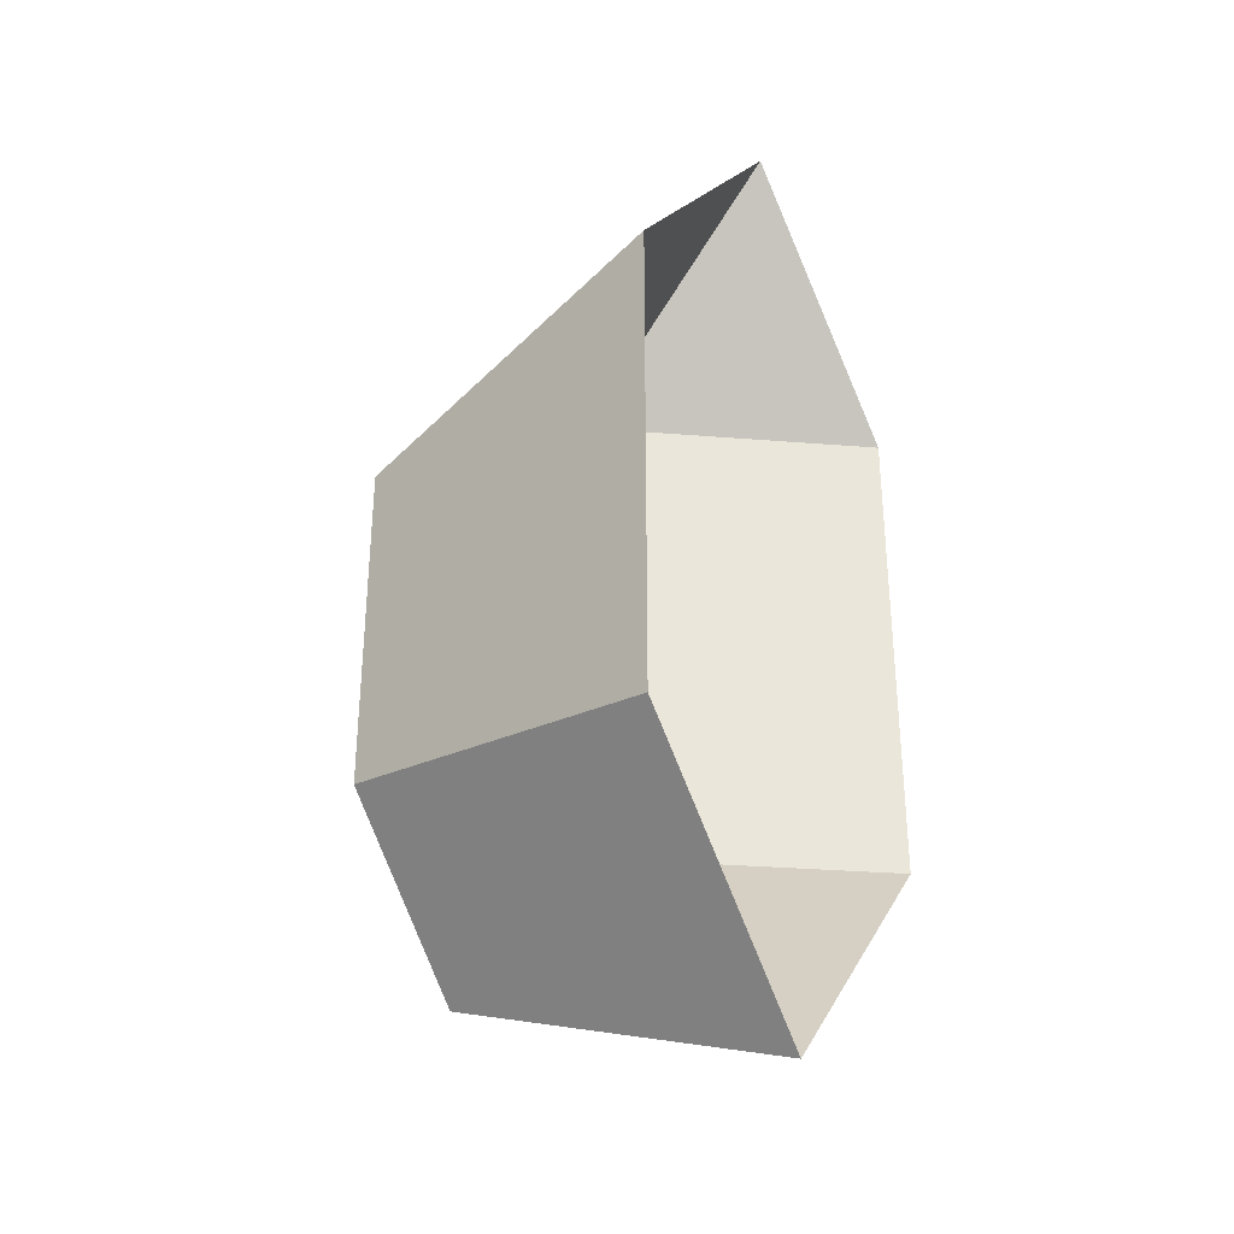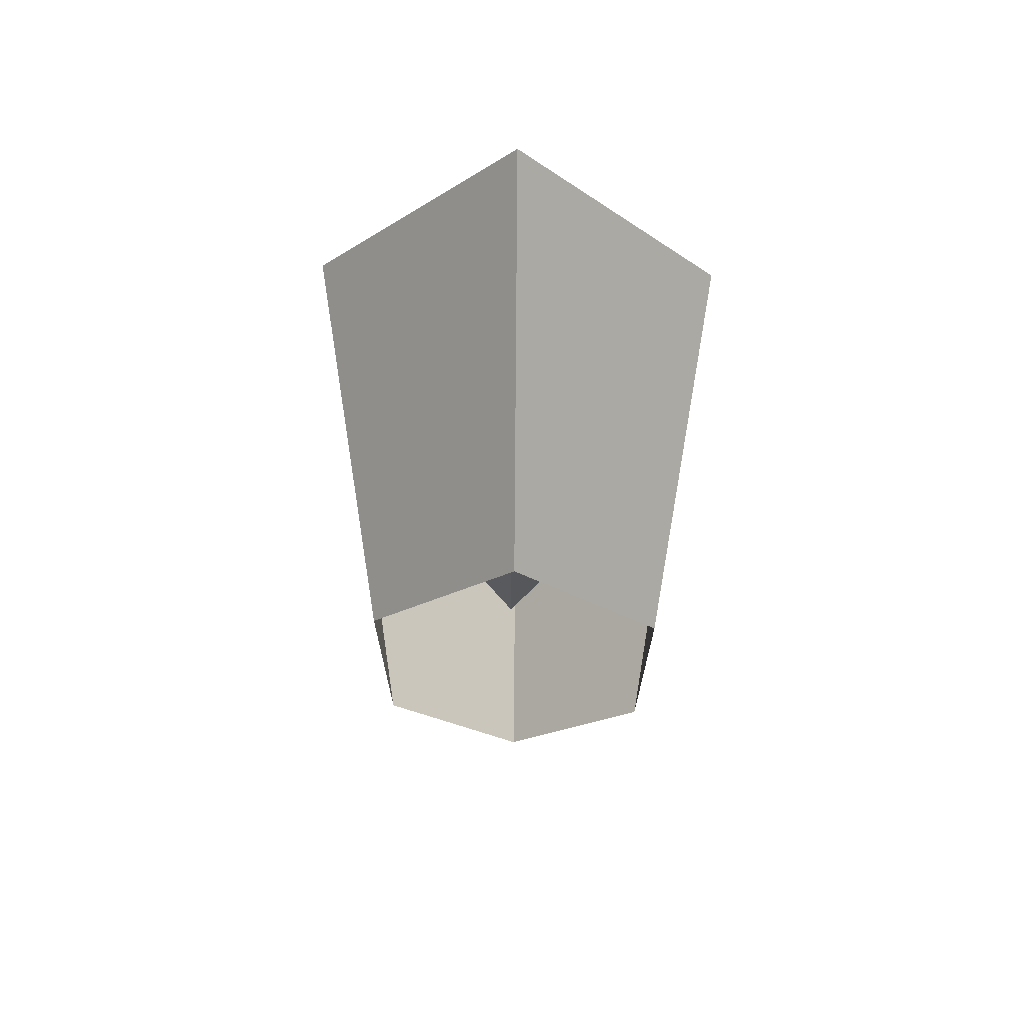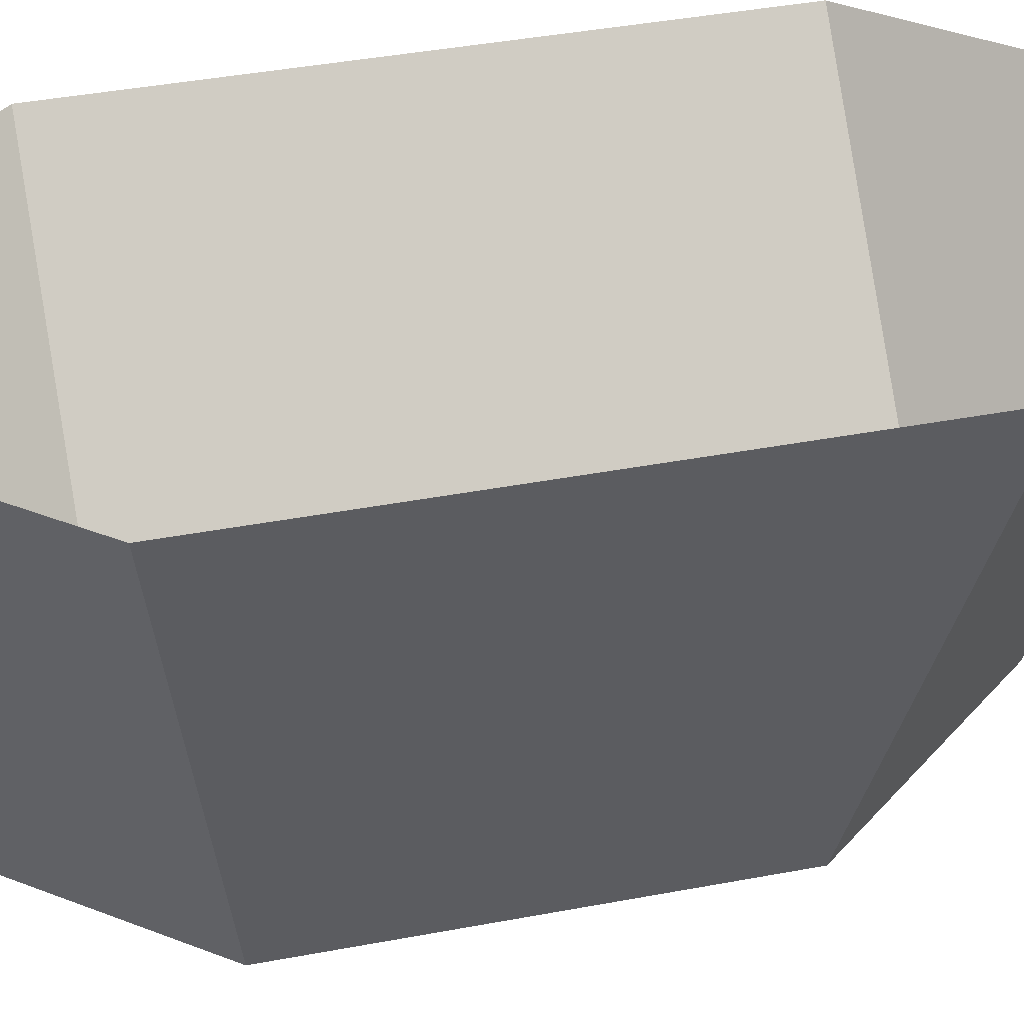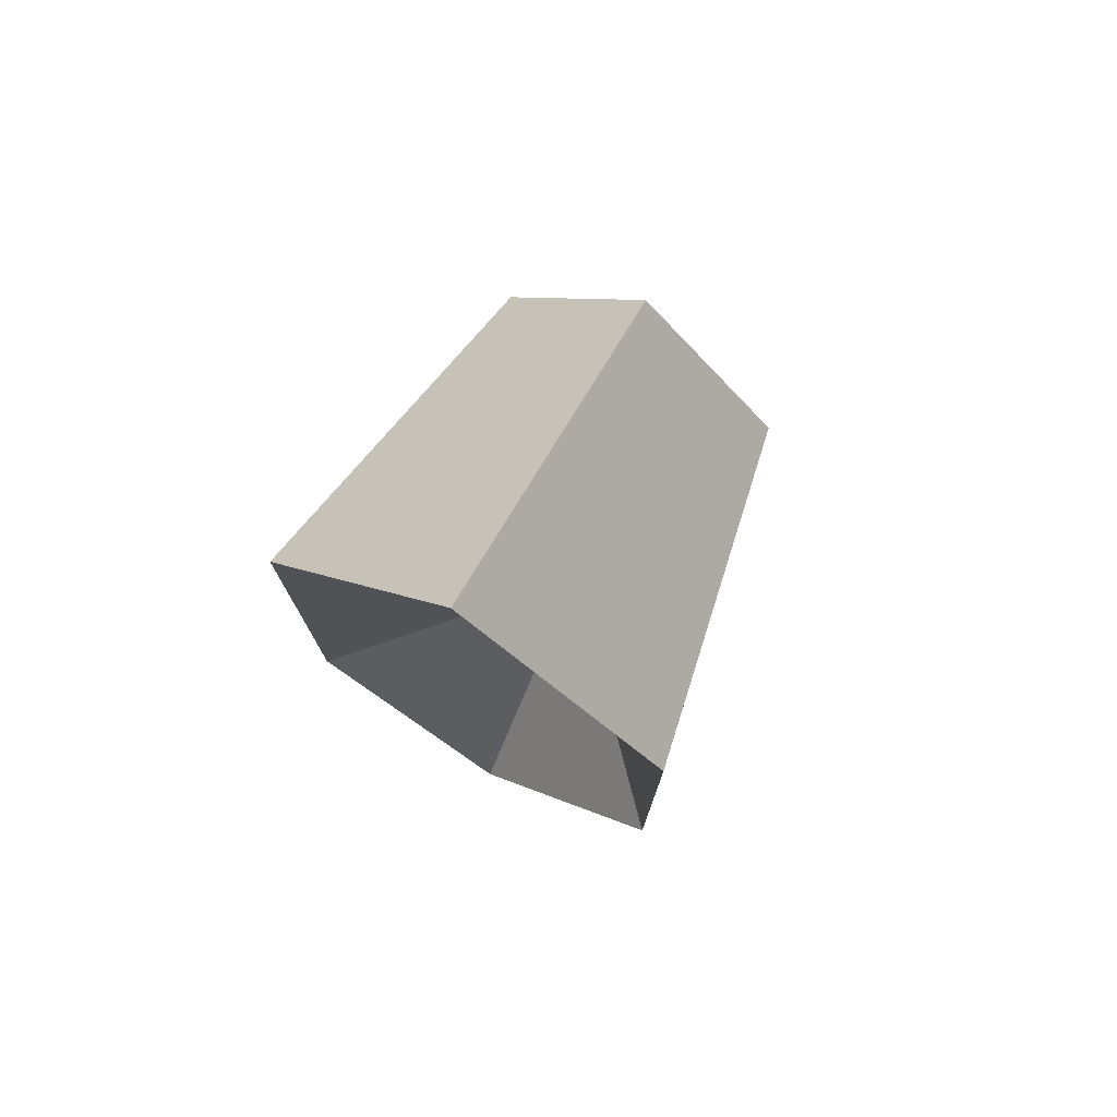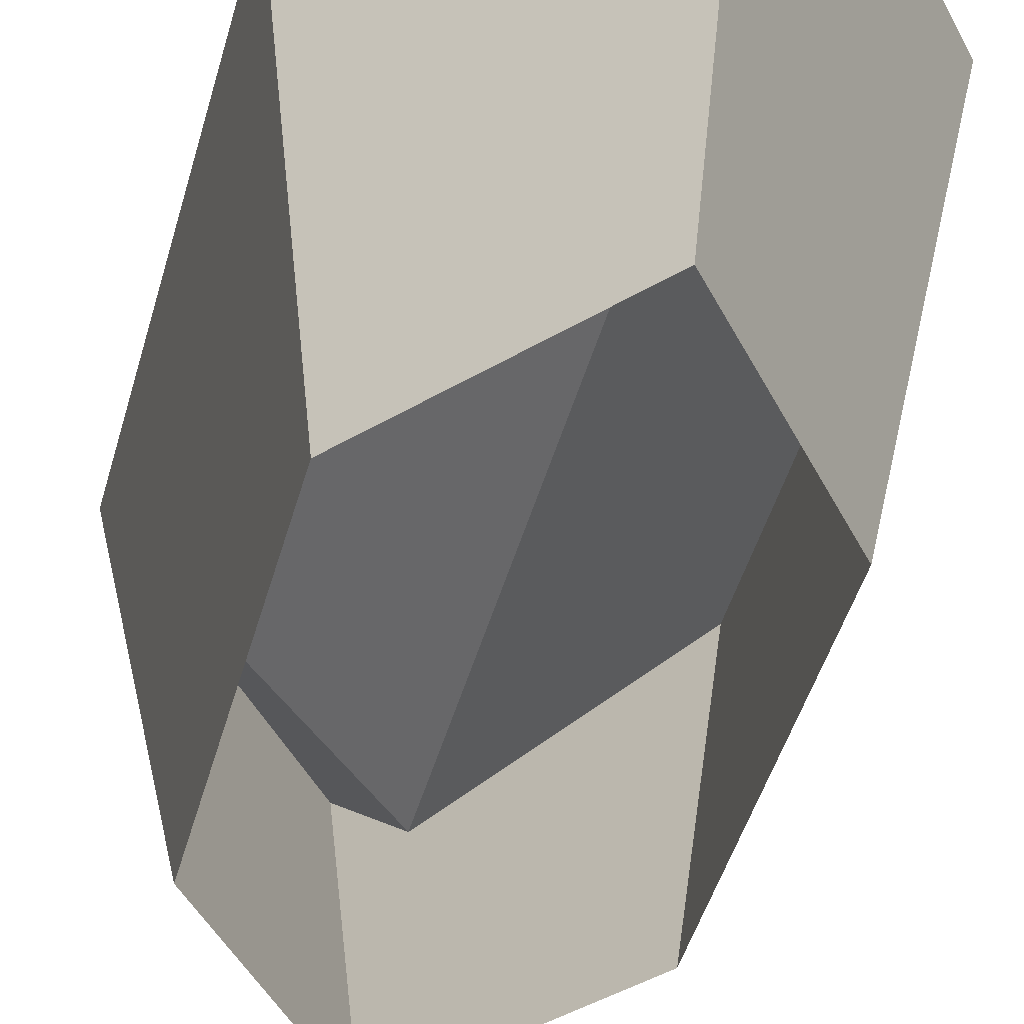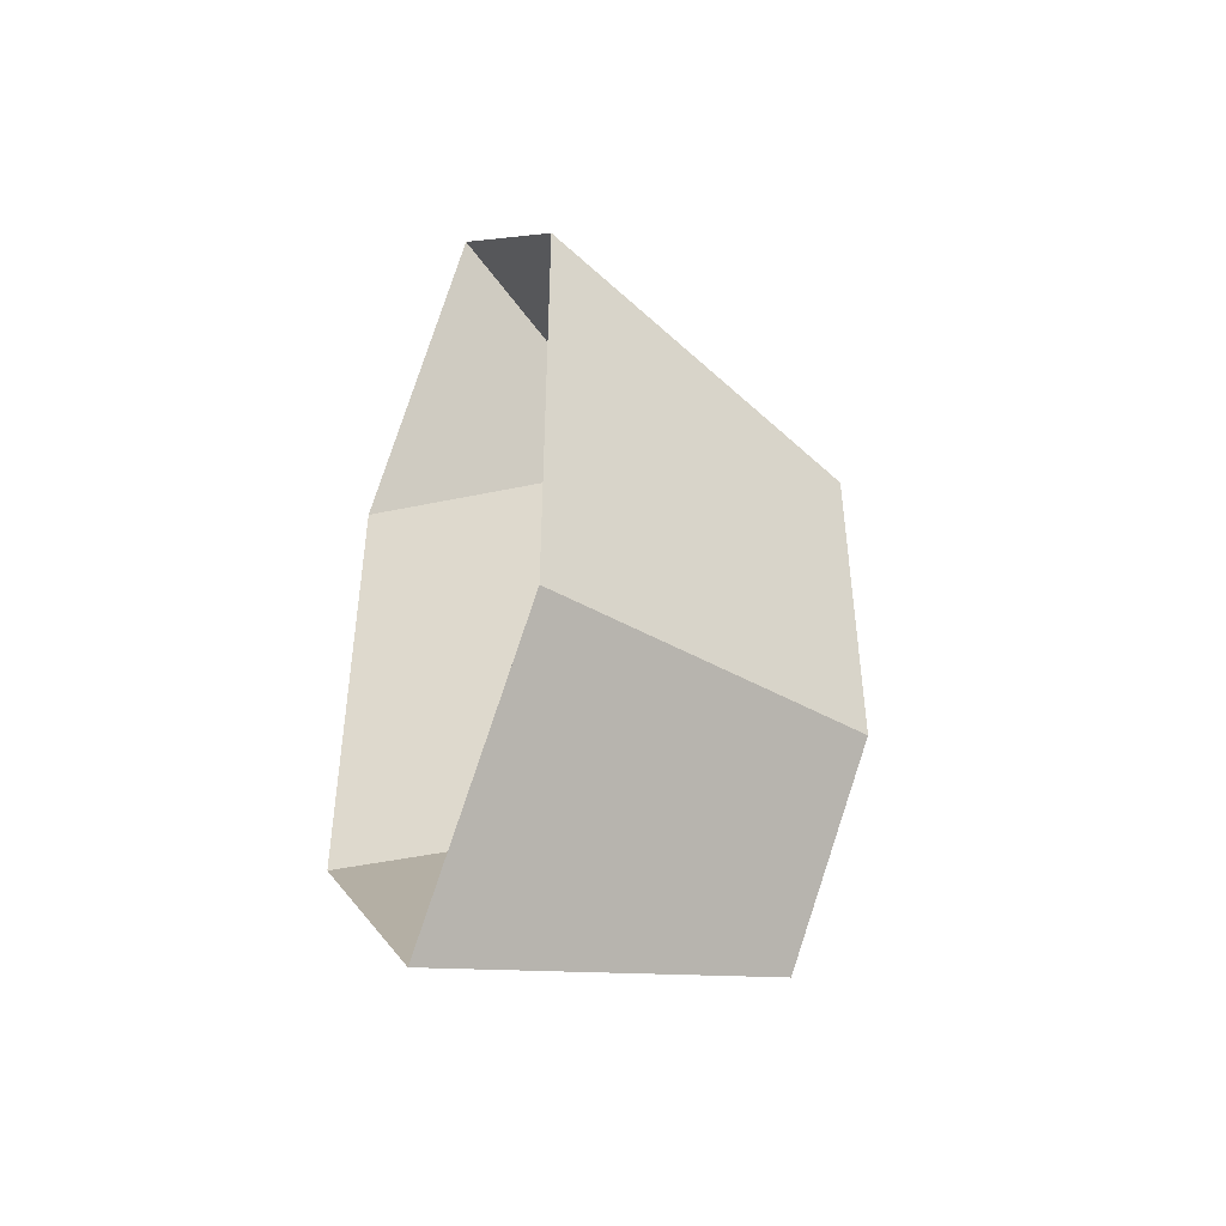
<metadata>
{"format":"obj","ext":"obj","renderer":"f3d","projection":"perspective","resolution":1024,"background":"white","views":[{"elev":-32.0,"azim":126.4,"up":"+Z"},{"elev":69.3,"azim":1.6,"up":"+Z"},{"elev":38.0,"azim":-103.8,"up":"+Y"},{"elev":76.1,"azim":-151.7,"up":"+Z"},{"elev":-44.9,"azim":165.0,"up":"+Y"},{"elev":-45.5,"azim":-119.2,"up":"+Z"}]}
</metadata>
<code>
o shower1
v -0.8159 1.394 -0.8578
v -0.5554 -0 0.6504
v -0.8159 1.394 0.9882
v -0.5554 0 -0.6504
v 0 0 -1.301
v -0.02782 1.394 -1.781
v -0.02782 0.5439 -0.8578
v -0.02782 0.5439 0.9882
v -0.02782 1.394 1.911
v 0 -0 1.301
v 0.7603 1.394 0.9882
v 0.5554 -0 0.6504
v 0.7603 1.394 -0.8578
v 0.5554 0 -0.6504
f 1 2 3
f 2 1 4
f 1 5 4
f 5 1 6
f 6 1 7
f 3 7 1
f 7 3 8
f 3 9 8
f 3 10 9
f 10 3 2
f 10 11 9
f 11 10 12
f 12 13 11
f 13 12 14
f 5 13 14
f 13 5 6
f 6 7 13
f 8 13 7
f 13 8 11
f 8 9 11

</code>
